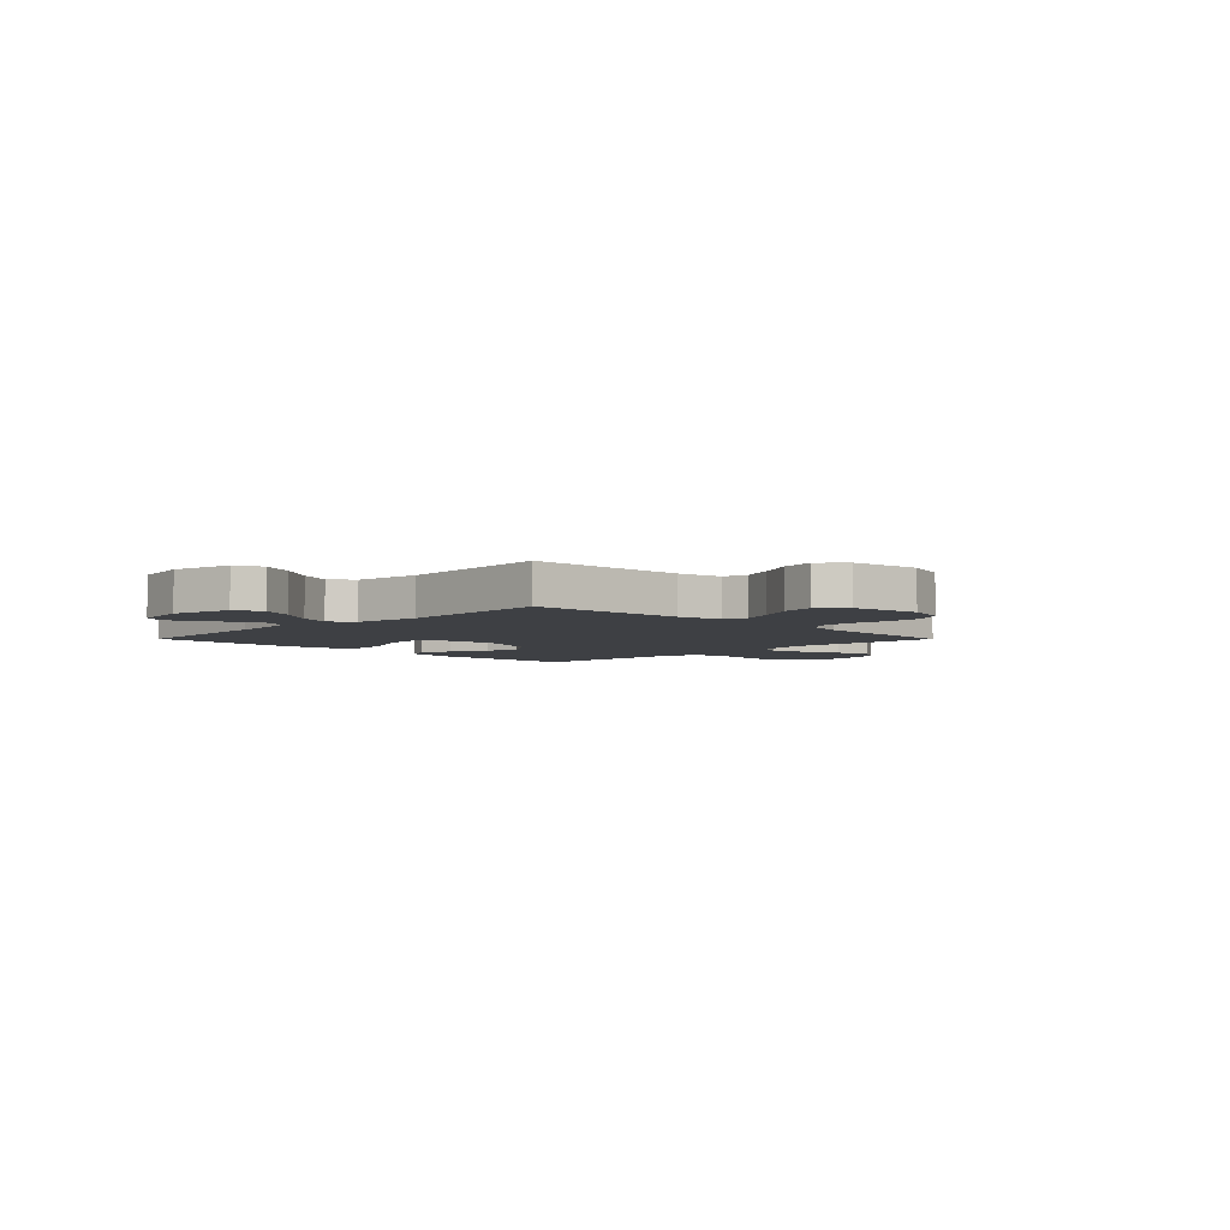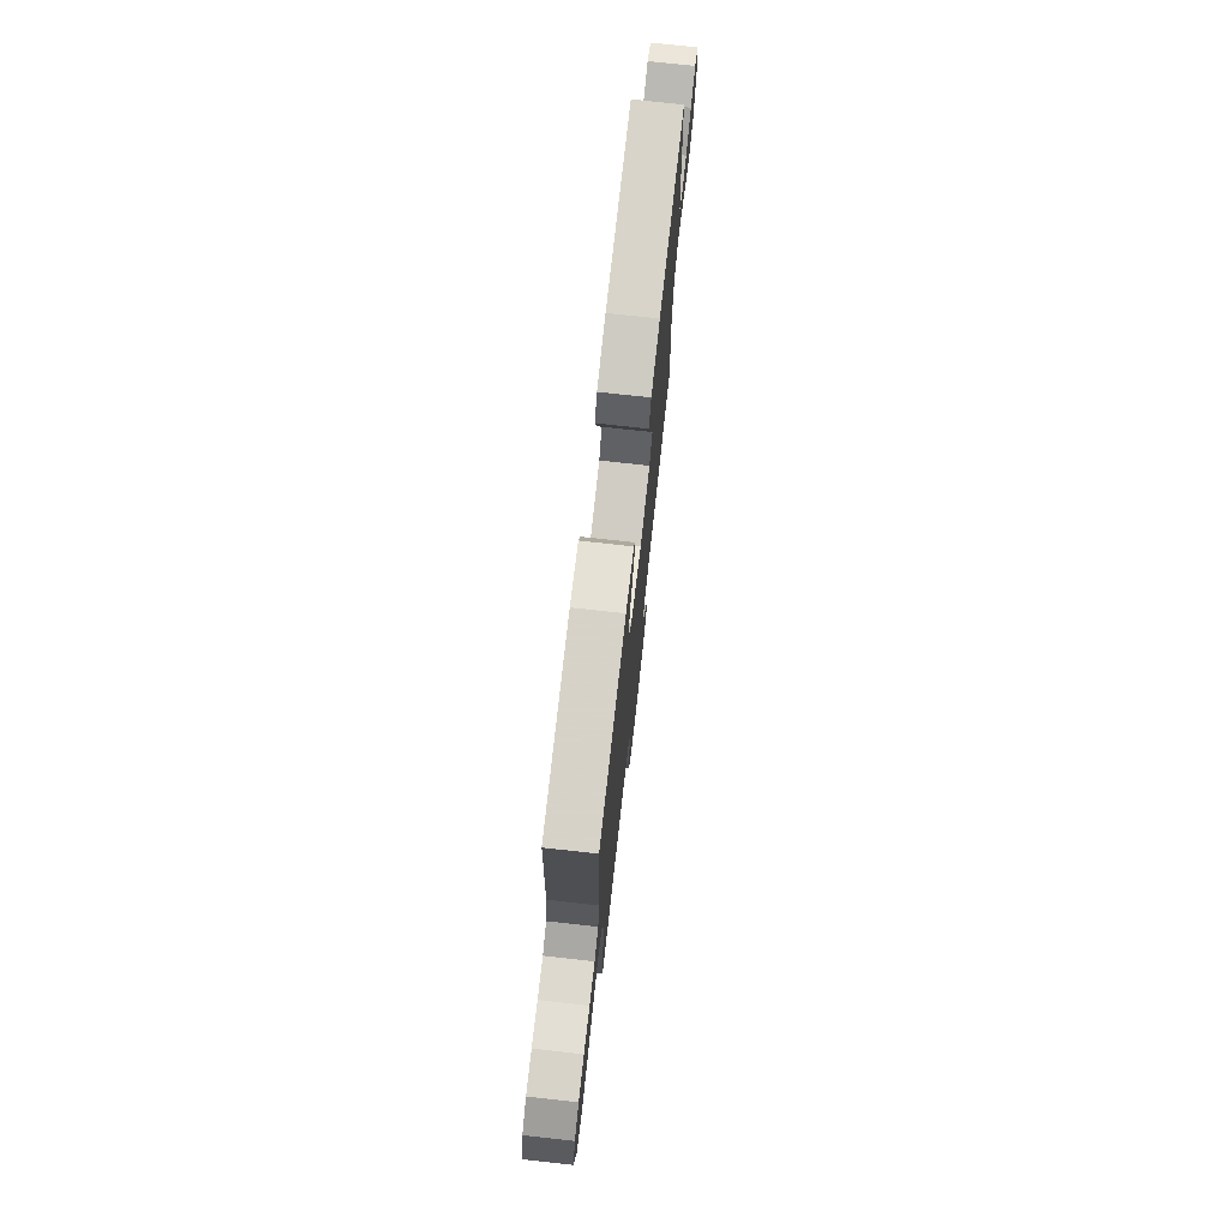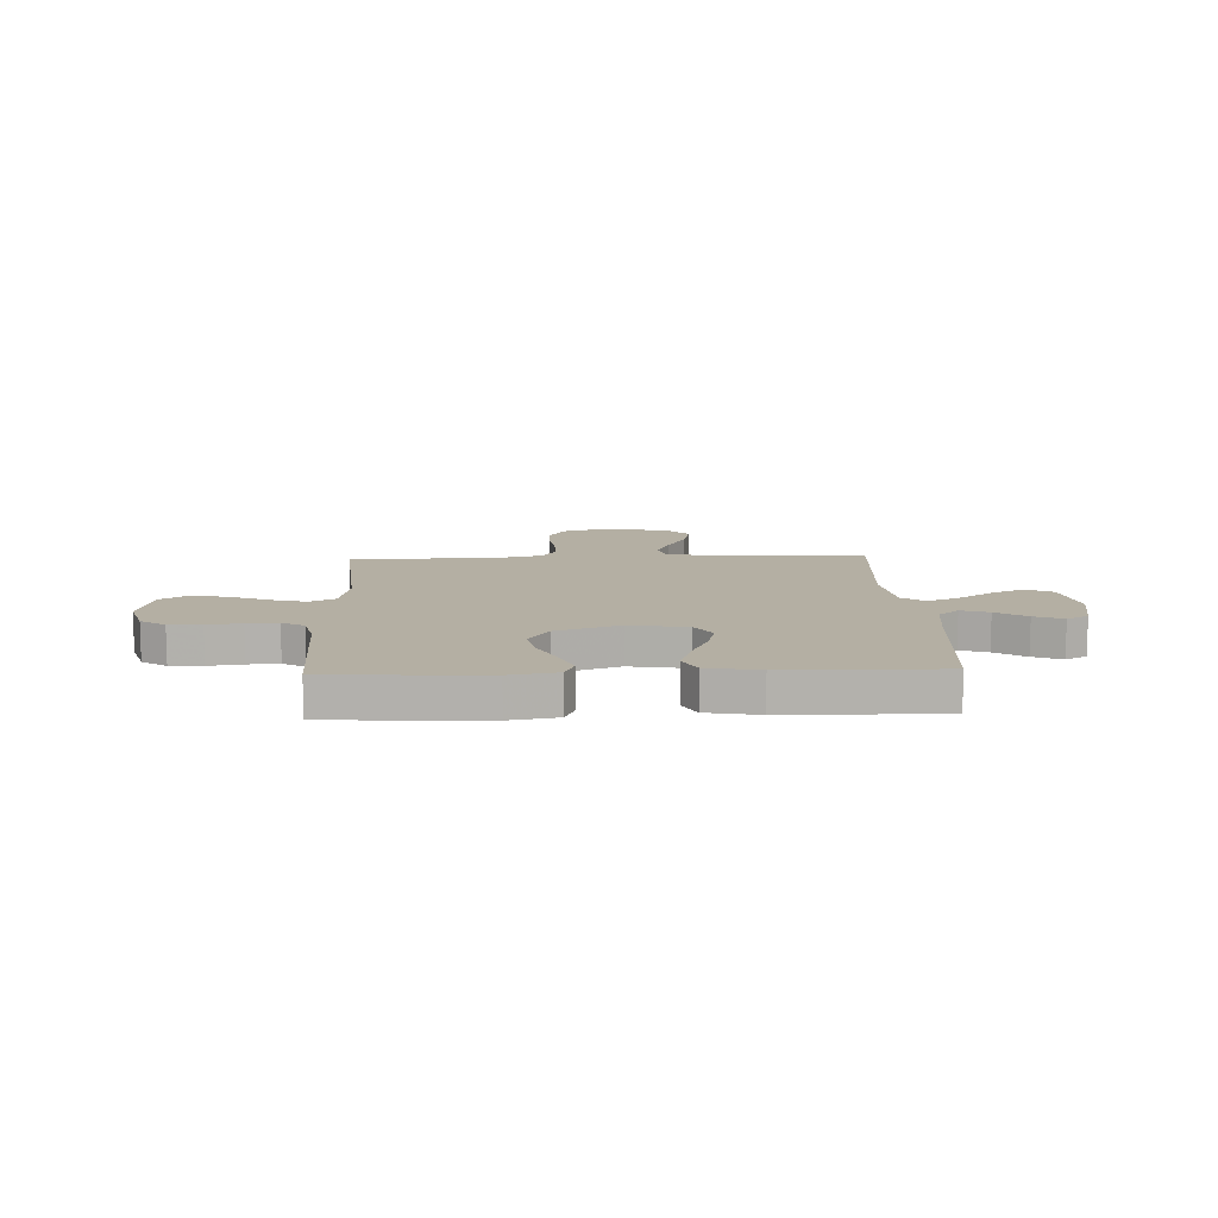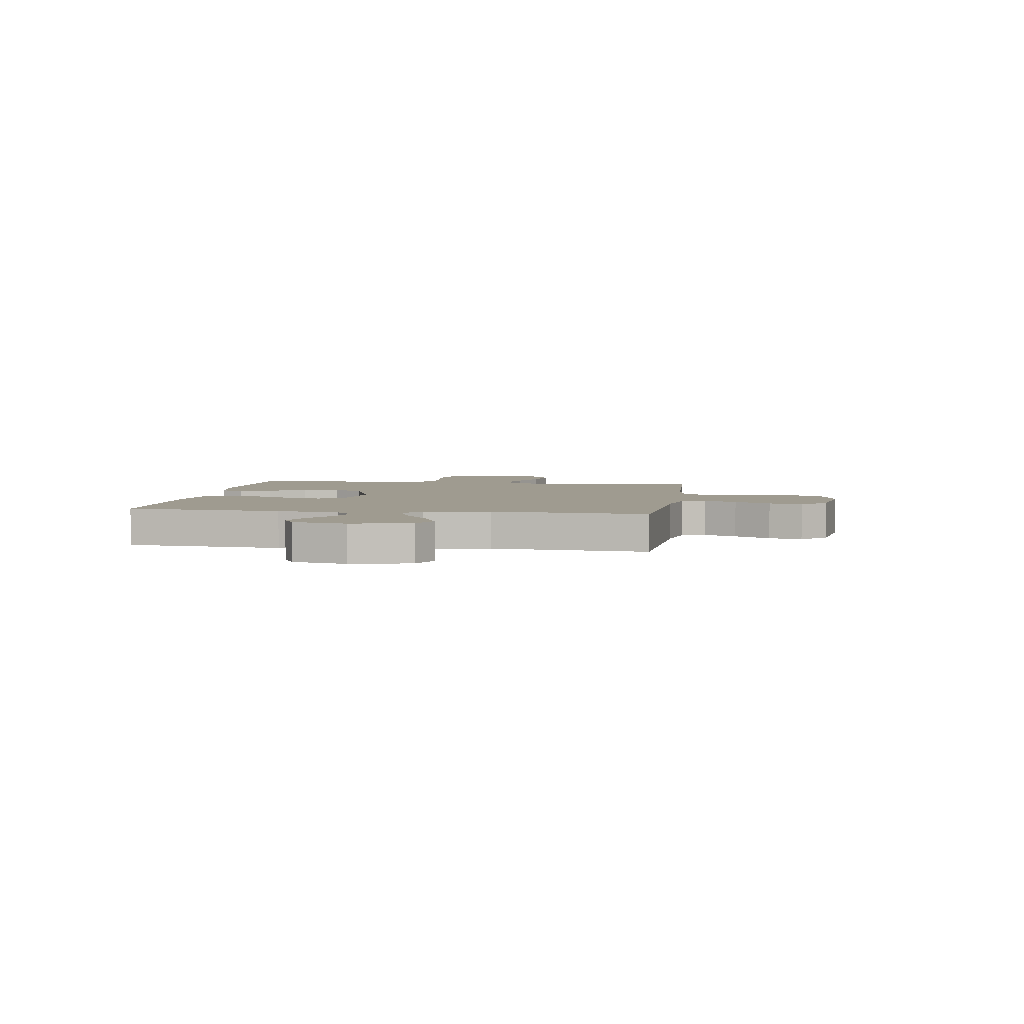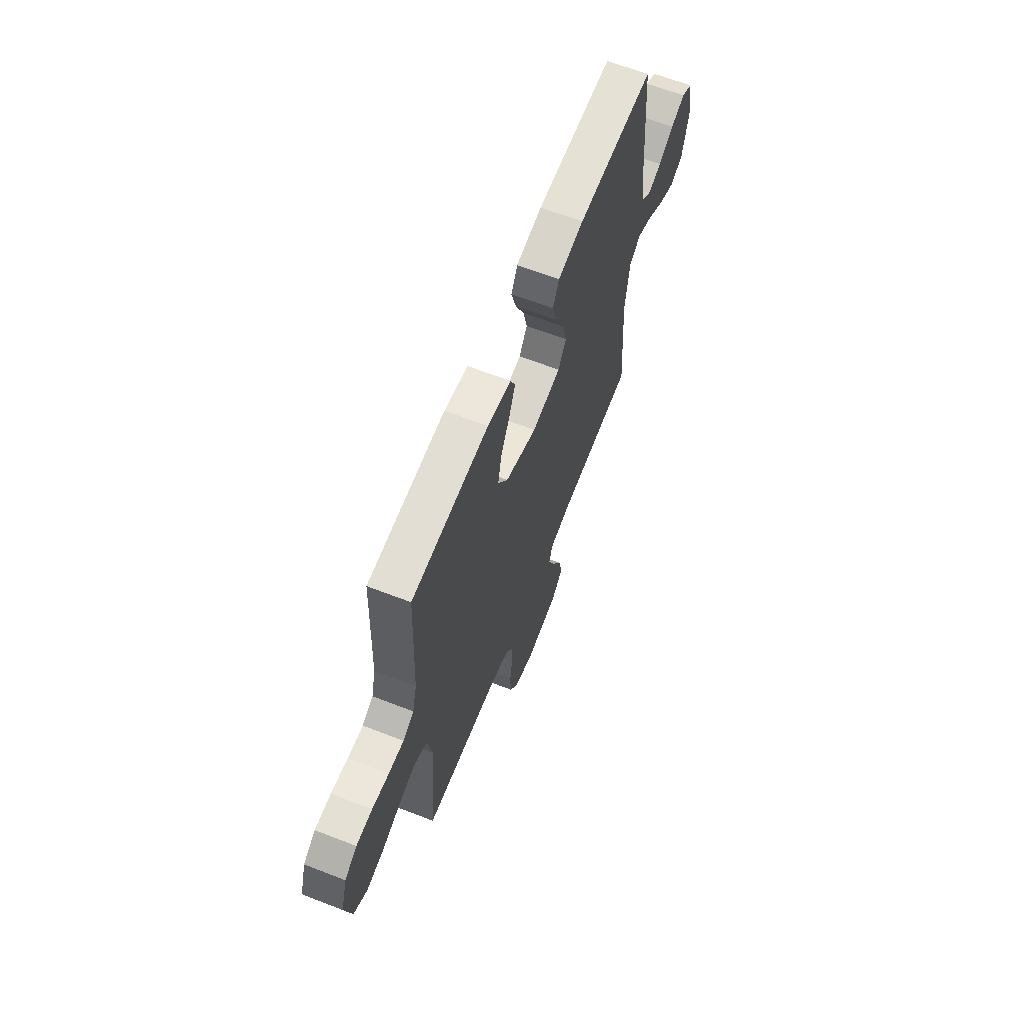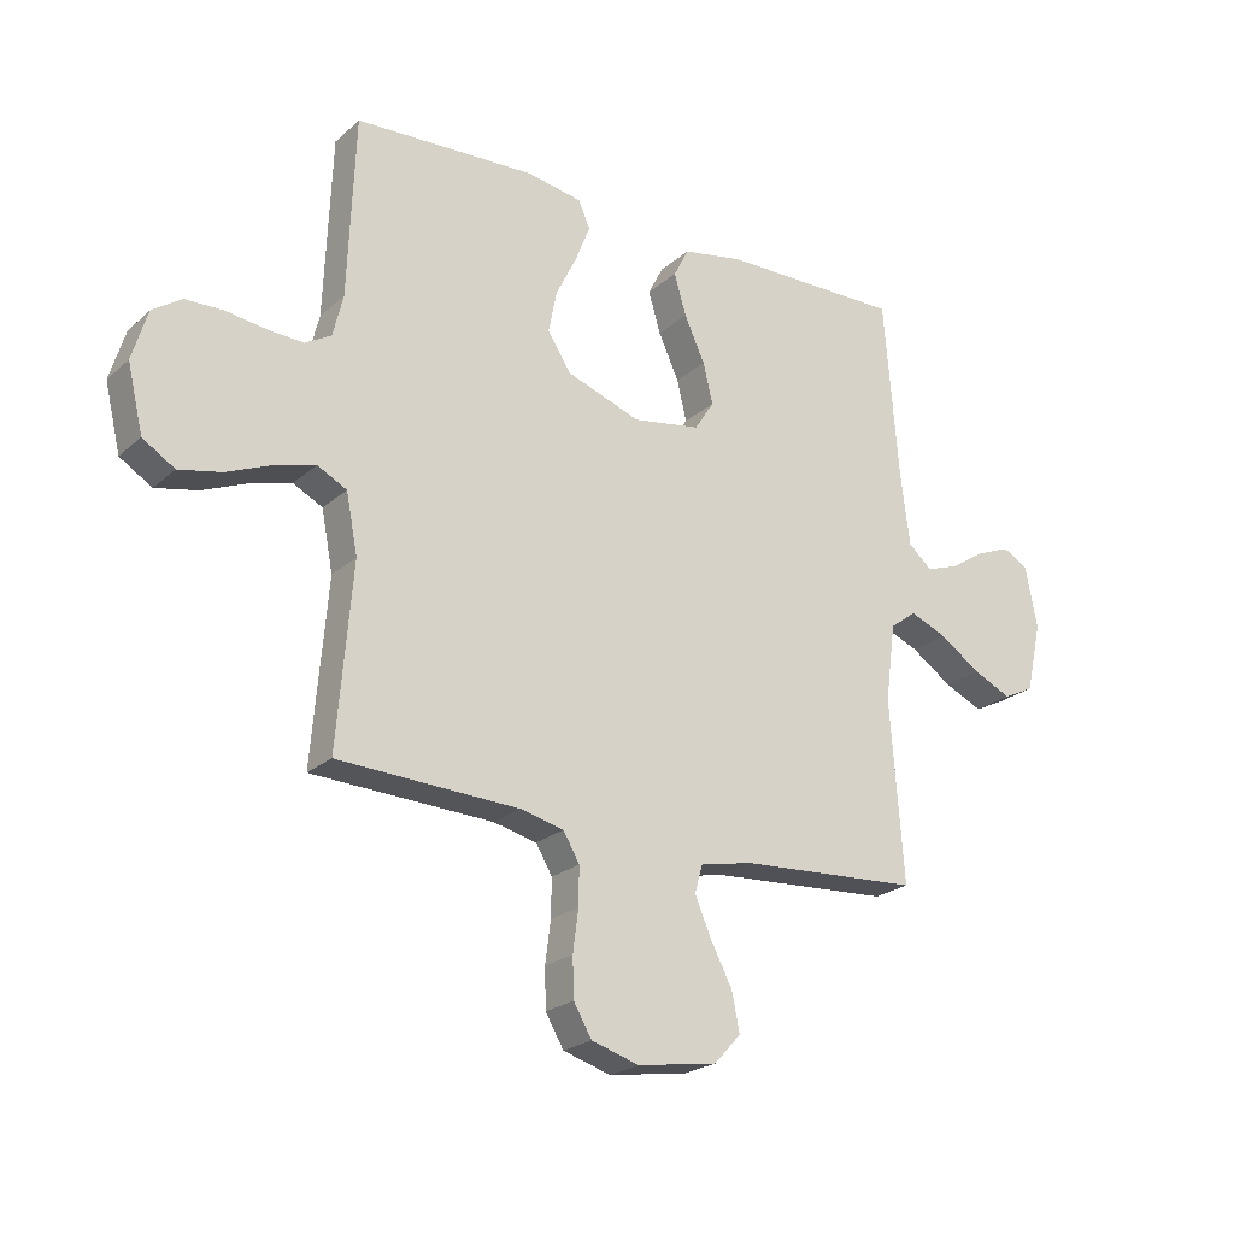
<metadata>
{"format":"obj","ext":"obj","renderer":"f3d","projection":"perspective","resolution":1024,"background":"white","views":[{"elev":-4.6,"azim":134.9,"up":"+Y"},{"elev":74.3,"azim":-83.7,"up":"+Z"},{"elev":11.2,"azim":-2.3,"up":"+Y"},{"elev":4.0,"azim":98.5,"up":"+Y"},{"elev":64.2,"azim":-68.6,"up":"+Z"},{"elev":-22.8,"azim":-34.7,"up":"+Z"}]}
</metadata>
<code>
v -0.5 0.07 -0.5
v -0.475 0.07 -0.2
v -0.494 0.07 -0.102
v -0.543 0.07 -0.077
v -0.611 0.07 -0.096
v -0.685 0.07 -0.127
v -0.755 0.07 -0.142
v -0.808 0.07 -0.109
v -0.834 0.07 0
v -0.809 0.07 0.083
v -0.761 0.07 0.116
v -0.698 0.07 0.118
v -0.632 0.07 0.109
v -0.572 0.07 0.106
v -0.529 0.07 0.131
v -0.512 0.07 0.2
v -0.5 0.07 0.5
v -0.2 0.07 0.515
v -0.108 0.07 0.499
v -0.089 0.07 0.455
v -0.113 0.07 0.394
v -0.148 0.07 0.323
v -0.162 0.07 0.253
v -0.123 0.07 0.193
v 0 0.07 0.15
v 0.112 0.07 0.169
v 0.144 0.07 0.219
v 0.128 0.07 0.286
v 0.094 0.07 0.36
v 0.074 0.07 0.428
v 0.099 0.07 0.477
v 0.2 0.07 0.496
v 0.5 0.07 0.5
v 0.524 0.07 0.2
v 0.539 0.07 0.081
v 0.578 0.07 0.047
v 0.632 0.07 0.065
v 0.691 0.07 0.103
v 0.747 0.07 0.126
v 0.789 0.07 0.103
v 0.809 0.07 0
v 0.783 0.07 -0.115
v 0.732 0.07 -0.14
v 0.668 0.07 -0.111
v 0.6 0.07 -0.065
v 0.539 0.07 -0.04
v 0.495 0.07 -0.073
v 0.478 0.07 -0.2
v 0.5 0.07 -0.5
v 0.2 0.07 -0.519
v 0.113 0.07 -0.537
v 0.1 0.07 -0.583
v 0.127 0.07 -0.646
v 0.163 0.07 -0.715
v 0.176 0.07 -0.779
v 0.132 0.07 -0.827
v 0 0.07 -0.848
v -0.079 0.07 -0.824
v -0.109 0.07 -0.773
v -0.111 0.07 -0.708
v -0.102 0.07 -0.639
v -0.101 0.07 -0.576
v -0.128 0.07 -0.53
v -0.2 0.07 -0.513
v -0.5 0 -0.5
v -0.475 0 -0.2
v -0.494 0 -0.102
v -0.543 0 -0.077
v -0.611 0 -0.096
v -0.685 0 -0.127
v -0.755 0 -0.142
v -0.808 0 -0.109
v -0.834 0 0
v -0.809 0 0.083
v -0.761 0 0.116
v -0.698 0 0.118
v -0.632 0 0.109
v -0.572 0 0.106
v -0.529 0 0.131
v -0.512 0 0.2
v -0.5 0 0.5
v -0.2 0 0.515
v -0.108 0 0.499
v -0.089 0 0.455
v -0.113 0 0.394
v -0.148 0 0.323
v -0.162 0 0.253
v -0.123 0 0.193
v 0 0 0.15
v 0.112 0 0.169
v 0.144 0 0.219
v 0.128 0 0.286
v 0.094 0 0.36
v 0.074 0 0.428
v 0.099 0 0.477
v 0.2 0 0.496
v 0.5 0 0.5
v 0.524 0 0.2
v 0.539 0 0.081
v 0.578 0 0.047
v 0.632 0 0.065
v 0.691 0 0.103
v 0.747 0 0.126
v 0.789 0 0.103
v 0.809 0 0
v 0.783 0 -0.115
v 0.732 0 -0.14
v 0.668 0 -0.111
v 0.6 0 -0.065
v 0.539 0 -0.04
v 0.495 0 -0.073
v 0.478 0 -0.2
v 0.5 0 -0.5
v 0.2 0 -0.519
v 0.113 0 -0.537
v 0.1 0 -0.583
v 0.127 0 -0.646
v 0.163 0 -0.715
v 0.176 0 -0.779
v 0.132 0 -0.827
v 0 0 -0.848
v -0.079 0 -0.824
v -0.109 0 -0.773
v -0.111 0 -0.708
v -0.102 0 -0.639
v -0.101 0 -0.576
v -0.128 0 -0.53
v -0.2 0 -0.513
f 59 60 61
f 58 59 61
f 57 58 61
f 56 57 61
f 55 56 61
f 54 55 61
f 53 54 61
f 52 53 61 62
f 51 52 62 63
f 48 49 50
f 51 63 64
f 50 51 64
f 48 50 64
f 47 48 64
f 43 44 45
f 42 43 45
f 41 42 45
f 40 41 45
f 39 40 45
f 38 39 45
f 37 38 45
f 36 37 45 46
f 64 1 2
f 47 64 2
f 46 47 2
f 36 46 2
f 35 36 2
f 32 33 34
f 31 32 34
f 30 31 34
f 29 30 34
f 28 29 34
f 20 21 22
f 19 20 22
f 18 19 22
f 17 18 22
f 16 17 22
f 15 16 22 23
f 14 15 23 24
f 11 12 13
f 10 11 13
f 9 10 13
f 8 9 13
f 7 8 13
f 6 7 13
f 5 6 13
f 4 5 13 14
f 14 24 25
f 4 14 25
f 3 4 25
f 27 28 34 35
f 26 27 35
f 25 26 35
f 3 25 35
f 2 3 35
f 125 124 123
f 125 123 122
f 125 122 121
f 125 121 120
f 125 120 119
f 125 119 118
f 125 118 117
f 126 125 117 116
f 127 126 116 115
f 114 113 112
f 128 127 115
f 128 115 114
f 128 114 112
f 128 112 111
f 109 108 107
f 109 107 106
f 109 106 105
f 109 105 104
f 109 104 103
f 109 103 102
f 109 102 101
f 110 109 101 100
f 66 65 128
f 66 128 111
f 66 111 110
f 66 110 100
f 66 100 99
f 98 97 96
f 98 96 95
f 98 95 94
f 98 94 93
f 98 93 92
f 86 85 84
f 86 84 83
f 86 83 82
f 86 82 81
f 86 81 80
f 87 86 80 79
f 88 87 79 78
f 77 76 75
f 77 75 74
f 77 74 73
f 77 73 72
f 77 72 71
f 77 71 70
f 77 70 69
f 78 77 69 68
f 89 88 78
f 89 78 68
f 89 68 67
f 99 98 92 91
f 99 91 90
f 99 90 89
f 99 89 67
f 99 67 66
f 1 65 66 2
f 2 66 67 3
f 3 67 68 4
f 4 68 69 5
f 5 69 70 6
f 6 70 71 7
f 7 71 72 8
f 8 72 73 9
f 9 73 74 10
f 10 74 75 11
f 11 75 76 12
f 12 76 77 13
f 13 77 78 14
f 14 78 79 15
f 15 79 80 16
f 16 80 81 17
f 17 81 82 18
f 18 82 83 19
f 19 83 84 20
f 20 84 85 21
f 21 85 86 22
f 22 86 87 23
f 23 87 88 24
f 24 88 89 25
f 25 89 90 26
f 26 90 91 27
f 27 91 92 28
f 28 92 93 29
f 29 93 94 30
f 30 94 95 31
f 31 95 96 32
f 32 96 97 33
f 33 97 98 34
f 34 98 99 35
f 35 99 100 36
f 36 100 101 37
f 37 101 102 38
f 38 102 103 39
f 39 103 104 40
f 40 104 105 41
f 41 105 106 42
f 42 106 107 43
f 43 107 108 44
f 44 108 109 45
f 45 109 110 46
f 46 110 111 47
f 47 111 112 48
f 48 112 113 49
f 49 113 114 50
f 50 114 115 51
f 51 115 116 52
f 52 116 117 53
f 53 117 118 54
f 54 118 119 55
f 55 119 120 56
f 56 120 121 57
f 57 121 122 58
f 58 122 123 59
f 59 123 124 60
f 60 124 125 61
f 61 125 126 62
f 62 126 127 63
f 63 127 128 64
f 64 128 65 1

</code>
